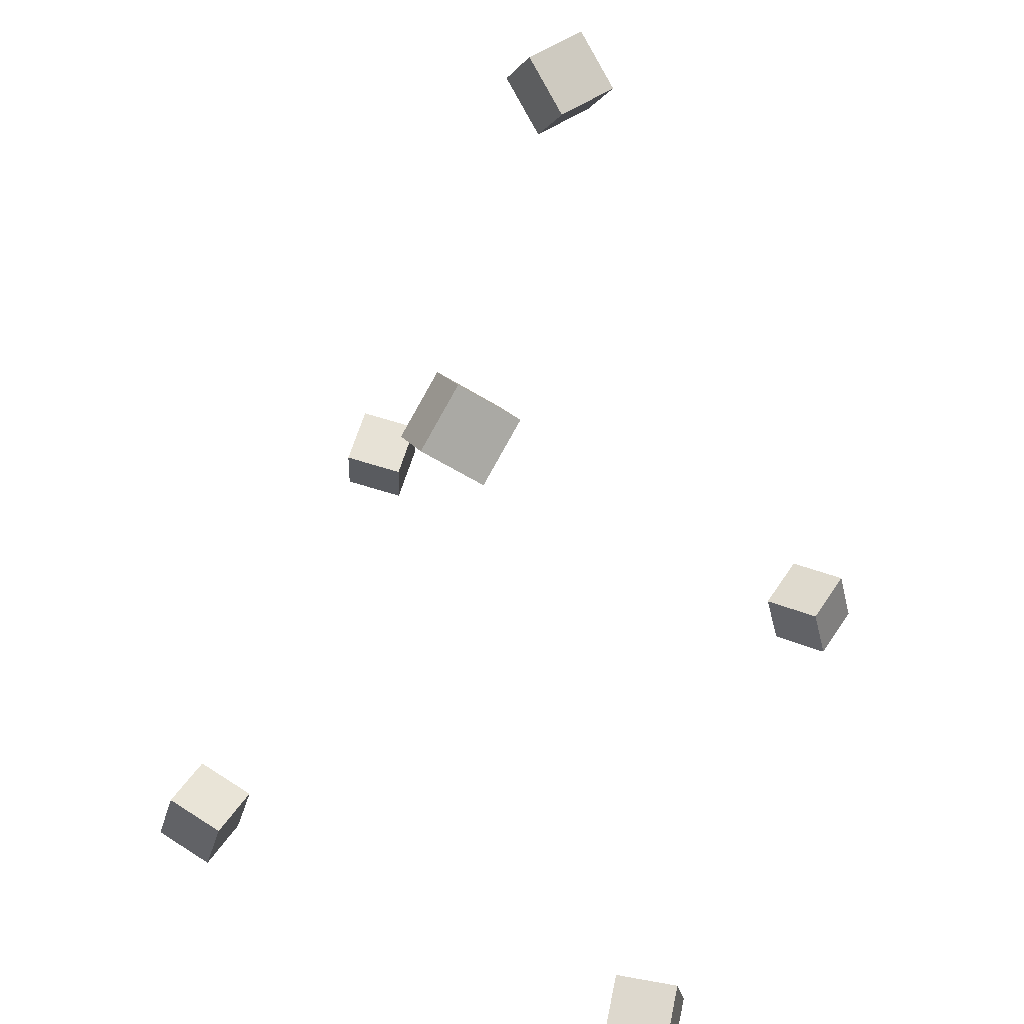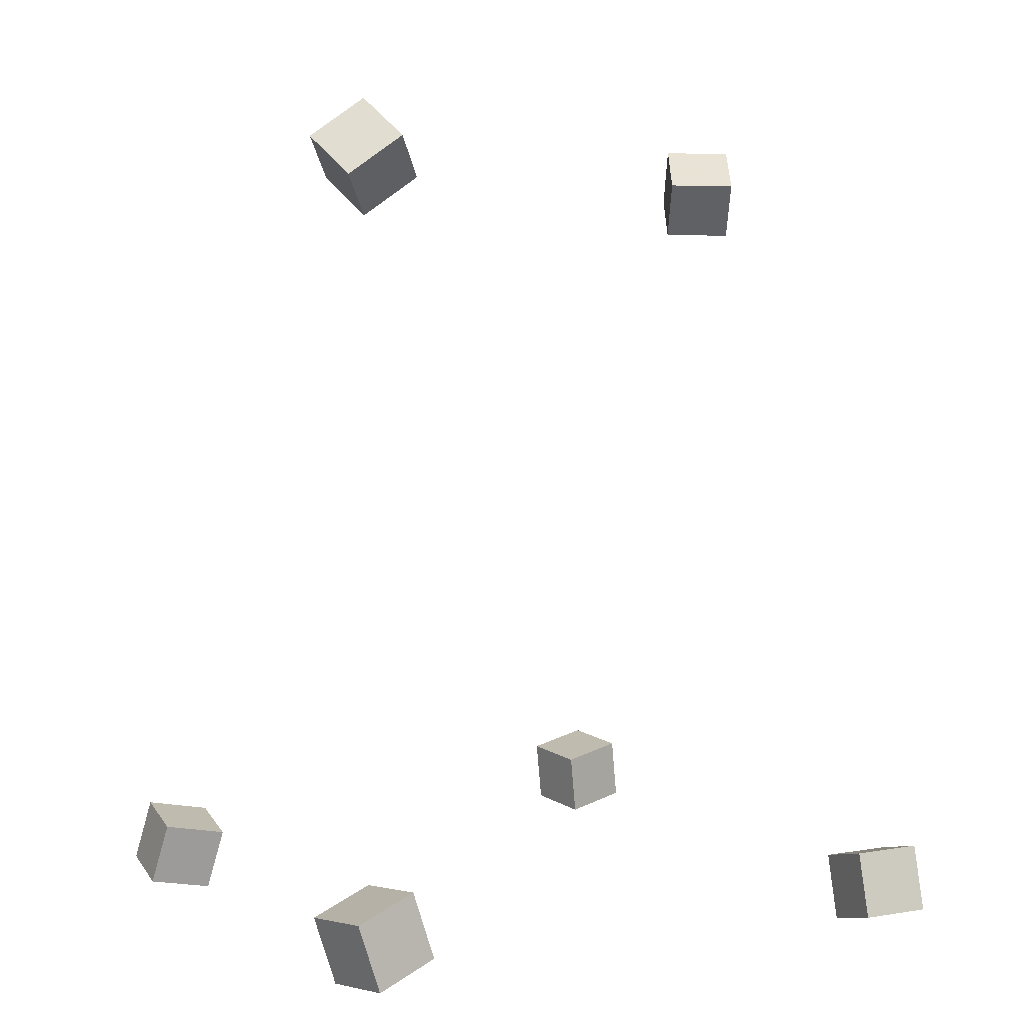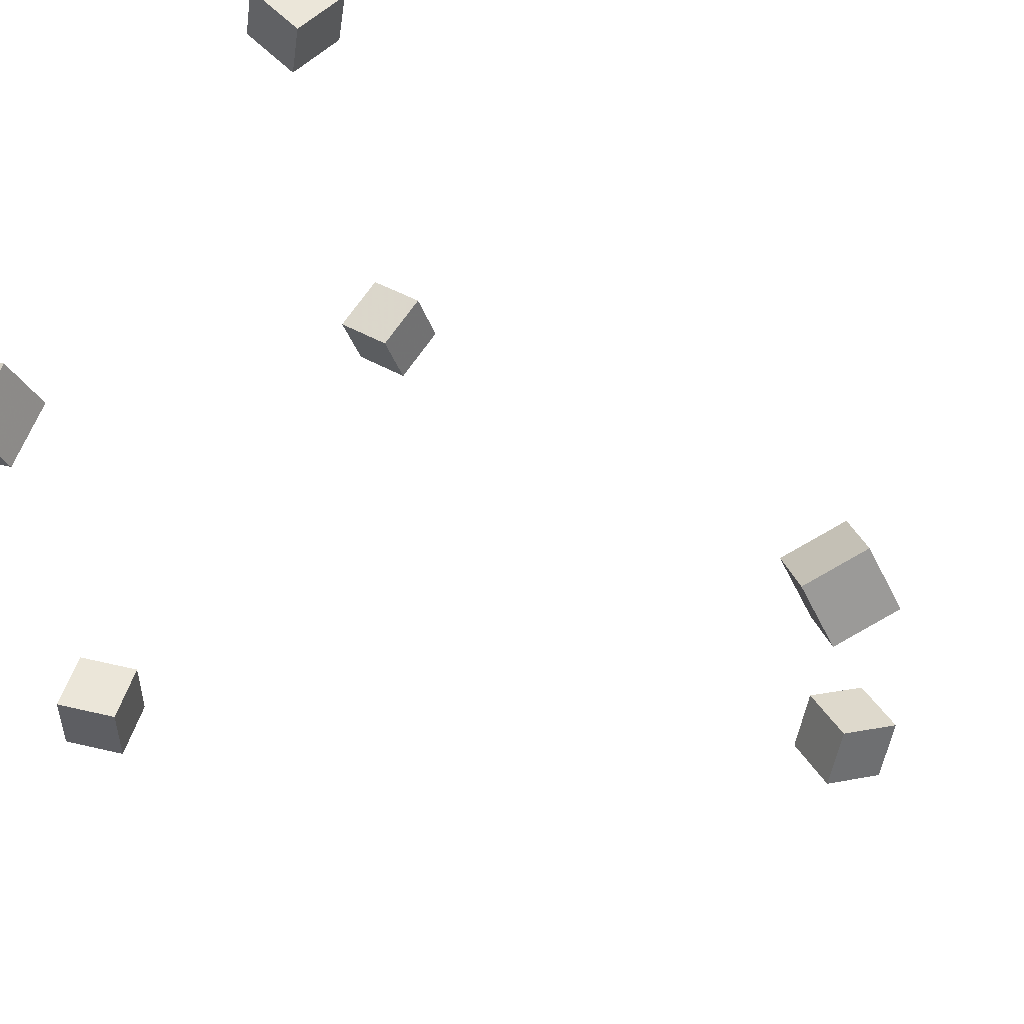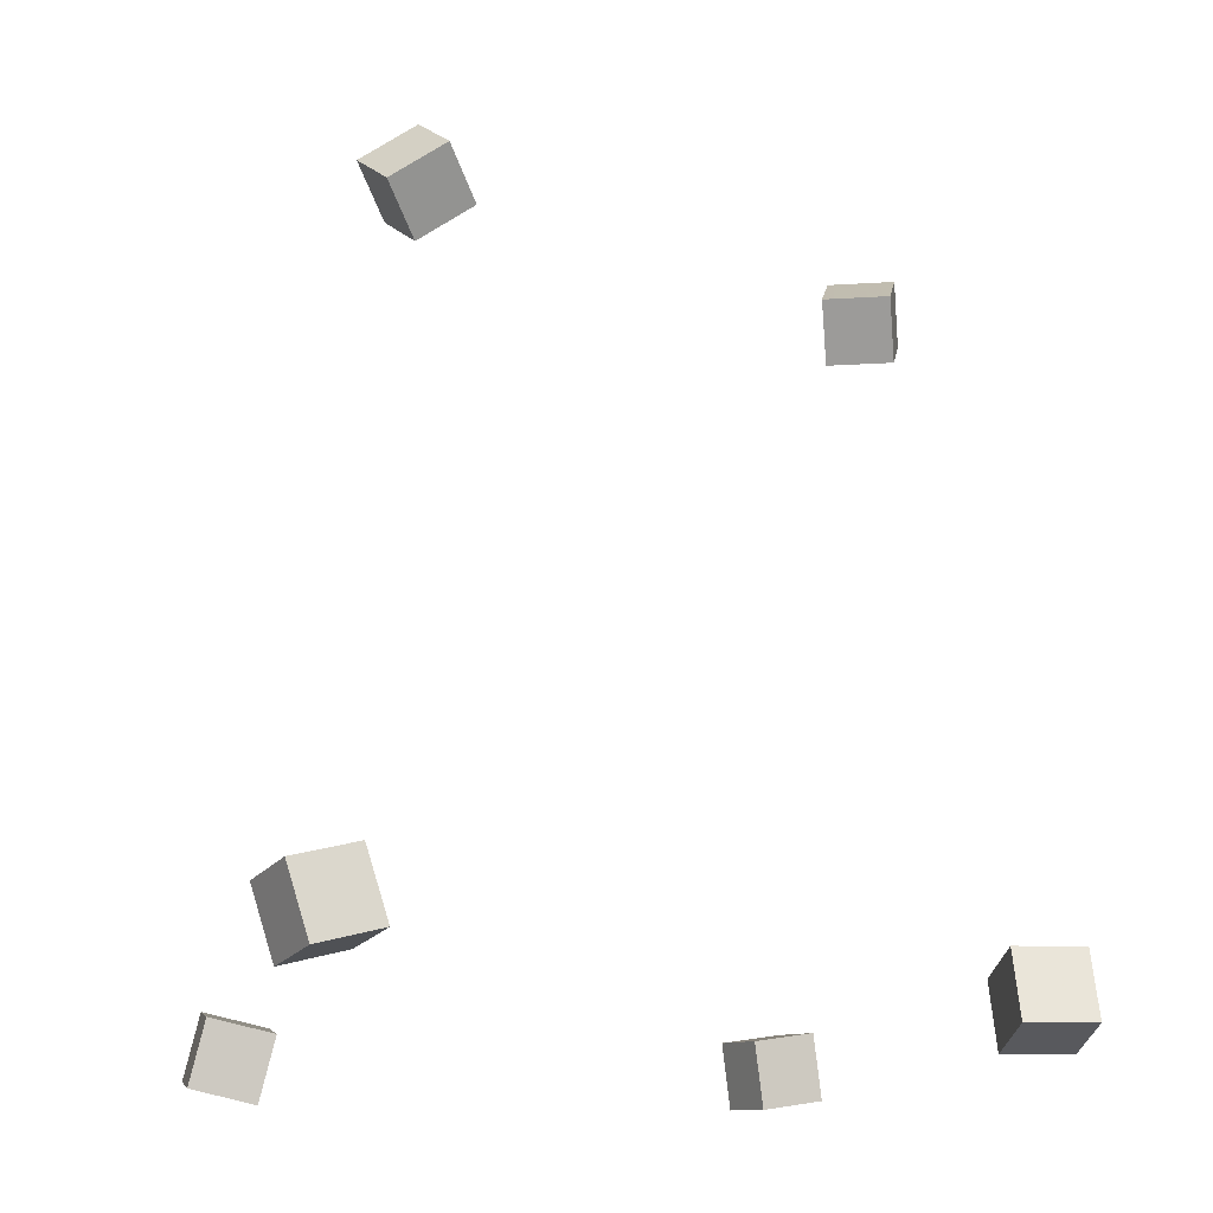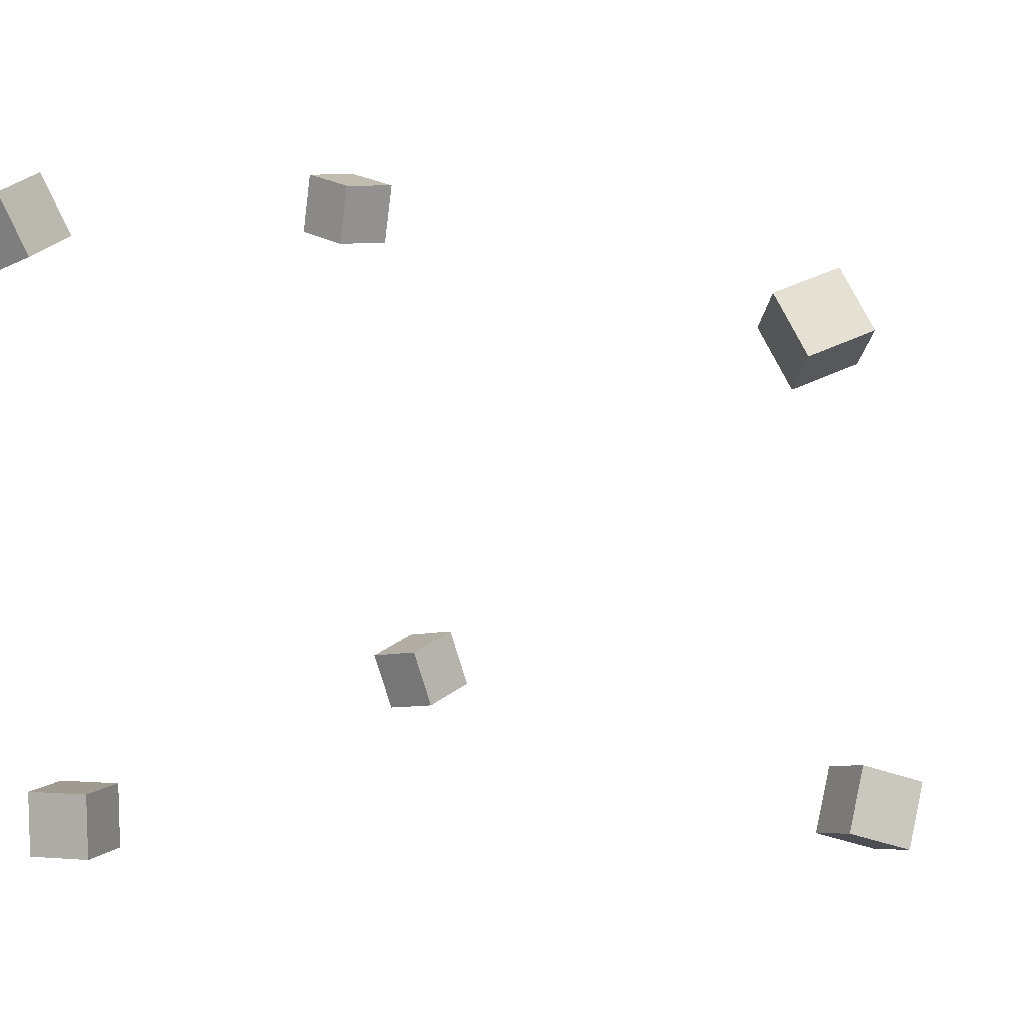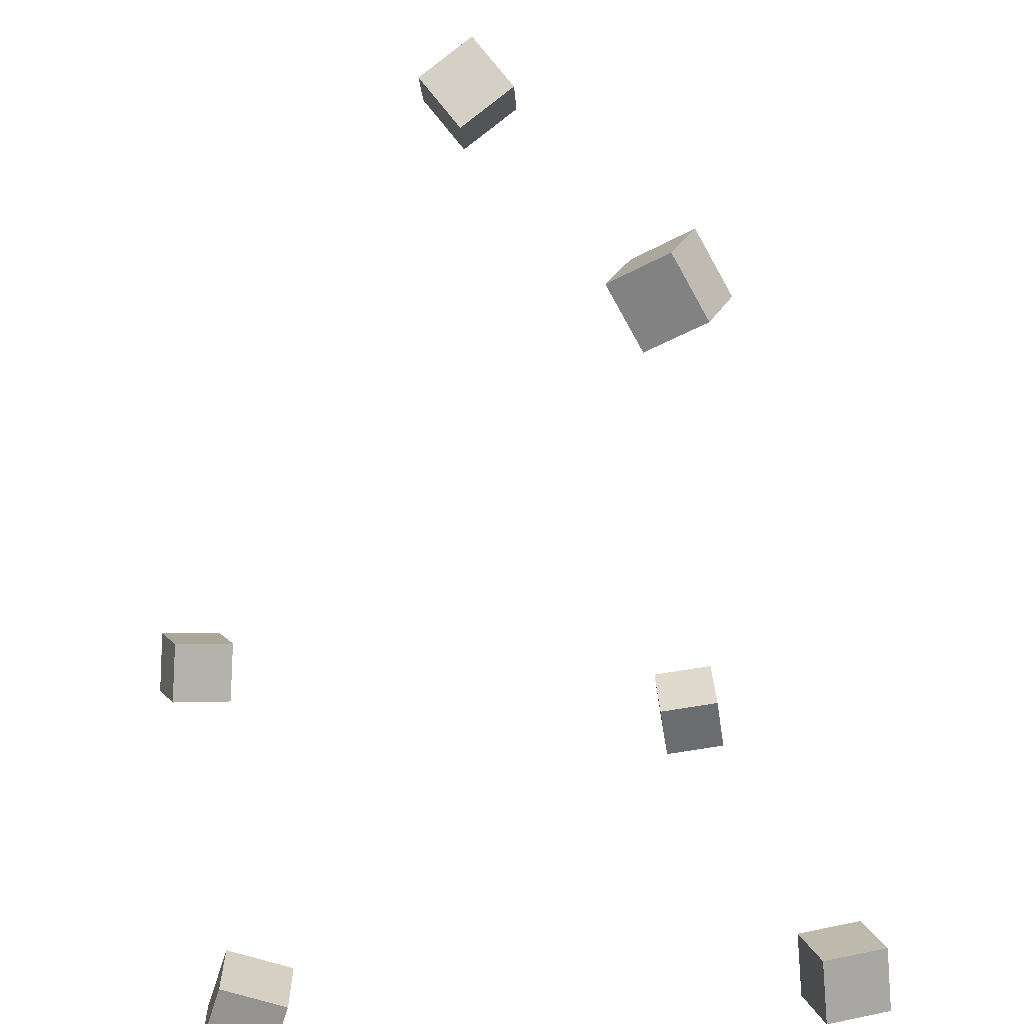
<metadata>
{"format":"obj","ext":"obj","renderer":"f3d","projection":"perspective","resolution":1024,"background":"white","views":[{"elev":52.4,"azim":32.1,"up":"+Y"},{"elev":6.6,"azim":67.1,"up":"+Y"},{"elev":49.4,"azim":120.6,"up":"+Z"},{"elev":-16.1,"azim":79.2,"up":"+Y"},{"elev":5.1,"azim":124.9,"up":"+Z"},{"elev":-65.4,"azim":177.2,"up":"+Z"}]}
</metadata>
<code>
v -0.03258 0.3315 0.1172
v -0.03659 0.2973 0.1664
v 0.006427 0.3673 0.1453
v 0.002414 0.3331 0.1945
v 0.0131 0.2974 0.0972
v 0.009091 0.2632 0.1464
v 0.05211 0.3332 0.1253
v 0.0481 0.299 0.1745
f 1.0 7.0 5.0
f 1.0 3.0 7.0
f 1.0 4.0 3.0
f 1.0 2.0 4.0
f 3.0 8.0 7.0
f 3.0 4.0 8.0
f 5.0 7.0 8.0
f 5.0 8.0 6.0
f 1.0 5.0 6.0
f 1.0 6.0 2.0
f 2.0 6.0 8.0
f 2.0 8.0 4.0
v 0.2794 -0.3406 0.1858
v 0.2227 -0.3467 0.2042
v 0.279 -0.2833 0.2036
v 0.2223 -0.2894 0.222
v 0.2987 -0.3573 0.2398
v 0.2421 -0.3634 0.2582
v 0.2983 -0.3 0.2576
v 0.2417 -0.3061 0.276
f 9.0 15.0 13.0
f 9.0 11.0 15.0
f 9.0 12.0 11.0
f 9.0 10.0 12.0
f 11.0 16.0 15.0
f 11.0 12.0 16.0
f 13.0 15.0 16.0
f 13.0 16.0 14.0
f 9.0 13.0 14.0
f 9.0 14.0 10.0
f 10.0 14.0 16.0
f 10.0 16.0 12.0
v -0.1343 0.2442 -0.2946
v -0.1554 0.2452 -0.2388
v -0.1804 0.2777 -0.3126
v -0.2015 0.2787 -0.2569
v -0.1028 0.2934 -0.2835
v -0.1239 0.2945 -0.2278
v -0.1489 0.327 -0.3016
v -0.17 0.328 -0.2459
f 17.0 23.0 21.0
f 17.0 19.0 23.0
f 17.0 20.0 19.0
f 17.0 18.0 20.0
f 19.0 24.0 23.0
f 19.0 20.0 24.0
f 21.0 23.0 24.0
f 21.0 24.0 22.0
f 17.0 21.0 22.0
f 17.0 22.0 18.0
f 18.0 22.0 24.0
f 18.0 24.0 20.0
v -0.286 -0.3906 0.2346
v -0.2817 -0.3786 0.2923
v -0.2745 -0.3338 0.2219
v -0.2702 -0.3218 0.2796
v -0.2283 -0.4027 0.2328
v -0.224 -0.3907 0.2905
v -0.2167 -0.346 0.2201
v -0.2124 -0.3339 0.2778
f 25.0 31.0 29.0
f 25.0 27.0 31.0
f 25.0 28.0 27.0
f 25.0 26.0 28.0
f 27.0 32.0 31.0
f 27.0 28.0 32.0
f 29.0 31.0 32.0
f 29.0 32.0 30.0
f 25.0 29.0 30.0
f 25.0 30.0 26.0
f 26.0 30.0 32.0
f 26.0 32.0 28.0
v 0.1381 -0.3937 -0.3351
v 0.1379 -0.3952 -0.2759
v 0.1229 -0.3365 -0.3337
v 0.1227 -0.338 -0.2745
v 0.1954 -0.3785 -0.3345
v 0.1952 -0.38 -0.2753
v 0.1802 -0.3213 -0.3331
v 0.18 -0.3228 -0.2739
f 33.0 39.0 37.0
f 33.0 35.0 39.0
f 33.0 36.0 35.0
f 33.0 34.0 36.0
f 35.0 40.0 39.0
f 35.0 36.0 40.0
f 37.0 39.0 40.0
f 37.0 40.0 38.0
f 33.0 37.0 38.0
f 33.0 38.0 34.0
f 34.0 38.0 40.0
f 34.0 40.0 36.0
v -0.3945 -0.3711 -0.2539
v -0.3793 -0.3818 -0.1969
v -0.3865 -0.3125 -0.2451
v -0.3713 -0.3231 -0.1881
v -0.3374 -0.3764 -0.2702
v -0.3221 -0.3871 -0.2132
v -0.3294 -0.3178 -0.2613
v -0.3141 -0.3285 -0.2043
f 41.0 47.0 45.0
f 41.0 43.0 47.0
f 41.0 44.0 43.0
f 41.0 42.0 44.0
f 43.0 48.0 47.0
f 43.0 44.0 48.0
f 45.0 47.0 48.0
f 45.0 48.0 46.0
f 41.0 45.0 46.0
f 41.0 46.0 42.0
f 42.0 46.0 48.0
f 42.0 48.0 44.0

</code>
